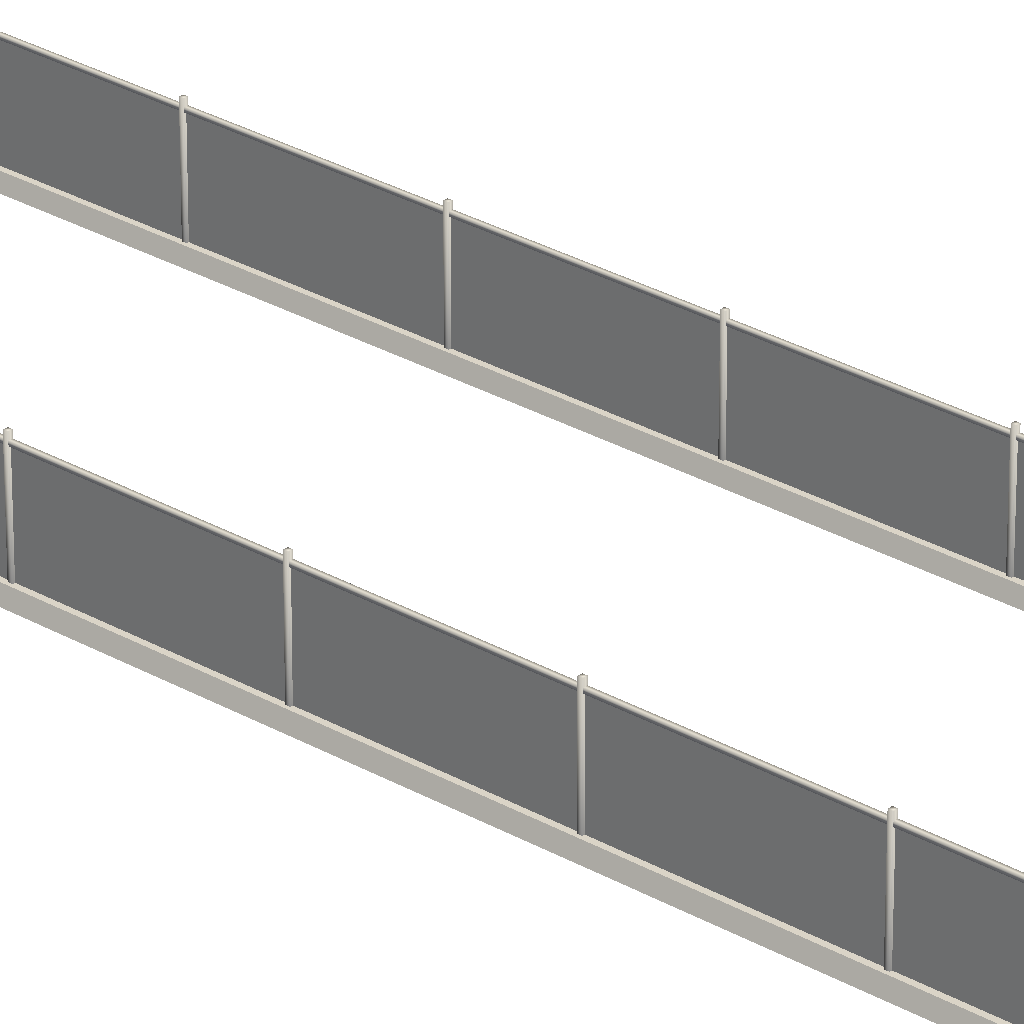
<metadata>
{"format":"obj","ext":"obj","renderer":"f3d","projection":"perspective","resolution":1024,"background":"white","views":[{"elev":28.9,"azim":-49.2,"up":"+Y"}]}
</metadata>
<code>
v  -5 0.05 -32
v  -5 0.05 -26.67
v  -4.85 0.35 -26.67
v  -4.85 0.35 -32
v  -5 0.05 -21.33
v  -4.85 0.35 -21.33
v  -5 0.05 -16
v  -4.85 0.35 -16
v  -5 0.05 -10.67
v  -4.85 0.35 -10.67
v  -5 0.05 -5.333
v  -4.85 0.35 -5.333
v  -5 0.05 -0
v  -4.85 0.35 -0
v  -5 0.05 5.333
v  -4.85 0.35 5.333
v  -5 0.05 10.67
v  -4.85 0.35 10.67
v  -5 0.05 16
v  -4.85 0.35 16
v  -5 0.05 21.33
v  -4.85 0.35 21.33
v  -5 0.05 26.67
v  -4.85 0.35 26.67
v  -5 0.05 32
v  -4.85 0.35 32
v  -4.45 0.05 32
v  -4.45 0.05 26.67
v  -4.6 0.35 26.67
v  -4.6 0.35 32
v  -4.45 0.05 21.33
v  -4.6 0.35 21.33
v  -4.45 0.05 16
v  -4.6 0.35 16
v  -4.45 0.05 10.67
v  -4.6 0.35 10.67
v  -4.45 0.05 5.333
v  -4.6 0.35 5.333
v  -4.45 0.05 -0
v  -4.6 0.35 -0
v  -4.45 0.05 -5.333
v  -4.6 0.35 -5.333
v  -4.45 0.05 -10.67
v  -4.6 0.35 -10.67
v  -4.45 0.05 -16
v  -4.6 0.35 -16
v  -4.45 0.05 -21.33
v  -4.6 0.35 -21.33
v  -4.45 0.05 -26.67
v  -4.6 0.35 -26.67
v  -4.45 0.05 -32
v  -4.6 0.35 -32
v  -4.725 0.35 -26.67
v  -4.725 2.55 -26.67
v  -4.725 2.55 -32
v  -4.725 0.35 -32
v  -4.725 0.35 -21.33
v  -4.725 2.55 -21.33
v  -4.725 0.35 -16
v  -4.725 2.55 -16
v  -4.725 0.35 -10.67
v  -4.725 2.55 -10.67
v  -4.725 0.35 -5.333
v  -4.725 2.55 -5.333
v  -4.725 0.35 -0
v  -4.725 2.55 -0
v  -4.725 0.35 5.333
v  -4.725 2.55 5.333
v  -4.725 0.35 10.67
v  -4.725 2.55 10.67
v  -4.725 0.35 16
v  -4.725 2.55 16
v  -4.725 0.35 21.33
v  -4.725 2.55 21.33
v  -4.725 0.35 26.67
v  -4.725 2.55 26.67
v  -4.725 0.35 32
v  -4.725 2.55 32
v  -4.675 0.0979 -32.05
v  -4.775 0.0979 -32.05
v  -4.775 2.819 -32.05
v  -4.675 2.819 -32.05
v  -4.775 0.0979 -31.95
v  -4.775 2.819 -31.95
v  -4.675 0.0979 -31.95
v  -4.675 2.819 -31.95
v  -4.68 2.58 -32
v  -4.68 2.58 -26.67
v  -4.77 2.58 -26.67
v  -4.77 2.58 -32
v  -4.68 2.58 -21.33
v  -4.77 2.58 -21.33
v  -4.68 2.58 -16
v  -4.77 2.58 -16
v  -4.68 2.58 -10.67
v  -4.77 2.58 -10.67
v  -4.68 2.58 -5.333
v  -4.77 2.58 -5.333
v  -4.68 2.58 -0
v  -4.77 2.58 -0
v  -4.68 2.58 5.333
v  -4.77 2.58 5.333
v  -4.68 2.58 10.67
v  -4.77 2.58 10.67
v  -4.68 2.58 16
v  -4.77 2.58 16
v  -4.68 2.58 21.33
v  -4.77 2.58 21.33
v  -4.68 2.58 26.67
v  -4.77 2.58 26.67
v  -4.68 2.58 32
v  -4.77 2.58 32
v  -4.68 2.67 -32
v  -4.77 2.67 -32
v  -4.77 2.67 -26.67
v  -4.68 2.67 -26.67
v  -4.77 2.67 -21.33
v  -4.68 2.67 -21.33
v  -4.77 2.67 -16
v  -4.68 2.67 -16
v  -4.77 2.67 -10.67
v  -4.68 2.67 -10.67
v  -4.77 2.67 -5.333
v  -4.68 2.67 -5.333
v  -4.77 2.67 -0
v  -4.68 2.67 -0
v  -4.77 2.67 5.333
v  -4.68 2.67 5.333
v  -4.77 2.67 10.67
v  -4.68 2.67 10.67
v  -4.77 2.67 16
v  -4.68 2.67 16
v  -4.77 2.67 21.33
v  -4.68 2.67 21.33
v  -4.77 2.67 26.67
v  -4.68 2.67 26.67
v  -4.77 2.67 32
v  -4.68 2.67 32
v  -4.675 0.0979 -26.72
v  -4.775 0.0979 -26.72
v  -4.775 2.819 -26.72
v  -4.675 2.819 -26.72
v  -4.775 0.0979 -26.62
v  -4.775 2.819 -26.62
v  -4.675 0.0979 -26.62
v  -4.675 2.819 -26.62
v  -4.675 0.0979 -21.38
v  -4.775 0.0979 -21.38
v  -4.775 2.819 -21.38
v  -4.675 2.819 -21.38
v  -4.775 0.0979 -21.28
v  -4.775 2.819 -21.28
v  -4.675 0.0979 -21.28
v  -4.675 2.819 -21.28
v  -4.675 0.0979 -16.05
v  -4.775 0.0979 -16.05
v  -4.775 2.819 -16.05
v  -4.675 2.819 -16.05
v  -4.775 0.0979 -15.95
v  -4.775 2.819 -15.95
v  -4.675 0.0979 -15.95
v  -4.675 2.819 -15.95
v  -4.675 0.0979 -10.72
v  -4.775 0.0979 -10.72
v  -4.775 2.819 -10.72
v  -4.675 2.819 -10.72
v  -4.775 0.0979 -10.62
v  -4.775 2.819 -10.62
v  -4.675 0.0979 -10.62
v  -4.675 2.819 -10.62
v  -4.675 0.0979 -5.383
v  -4.775 0.0979 -5.383
v  -4.775 2.819 -5.383
v  -4.675 2.819 -5.383
v  -4.775 0.0979 -5.283
v  -4.775 2.819 -5.283
v  -4.675 0.0979 -5.283
v  -4.675 2.819 -5.283
v  -4.675 0.0979 -0.05
v  -4.775 0.0979 -0.05
v  -4.775 2.819 -0.05
v  -4.675 2.819 -0.05
v  -4.775 0.0979 0.05
v  -4.775 2.819 0.05
v  -4.675 0.0979 0.05
v  -4.675 2.819 0.05
v  -4.675 0.0979 5.283
v  -4.775 0.0979 5.283
v  -4.775 2.819 5.283
v  -4.675 2.819 5.283
v  -4.775 0.0979 5.383
v  -4.775 2.819 5.383
v  -4.675 0.0979 5.383
v  -4.675 2.819 5.383
v  -4.675 0.0979 10.62
v  -4.775 0.0979 10.62
v  -4.775 2.819 10.62
v  -4.675 2.819 10.62
v  -4.775 0.0979 10.72
v  -4.775 2.819 10.72
v  -4.675 0.0979 10.72
v  -4.675 2.819 10.72
v  -4.675 0.0979 15.95
v  -4.775 0.0979 15.95
v  -4.775 2.819 15.95
v  -4.675 2.819 15.95
v  -4.775 0.0979 16.05
v  -4.775 2.819 16.05
v  -4.675 0.0979 16.05
v  -4.675 2.819 16.05
v  -4.675 0.0979 21.28
v  -4.775 0.0979 21.28
v  -4.775 2.819 21.28
v  -4.675 2.819 21.28
v  -4.775 0.0979 21.38
v  -4.775 2.819 21.38
v  -4.675 0.0979 21.38
v  -4.675 2.819 21.38
v  -4.675 0.0979 26.62
v  -4.775 0.0979 26.62
v  -4.775 2.819 26.62
v  -4.675 2.819 26.62
v  -4.775 0.0979 26.72
v  -4.775 2.819 26.72
v  -4.675 0.0979 26.72
v  -4.675 2.819 26.72
v  -4.675 0.0979 31.95
v  -4.775 0.0979 31.95
v  -4.775 2.819 31.95
v  -4.675 2.819 31.95
v  -4.775 0.0979 32.05
v  -4.775 2.819 32.05
v  -4.675 0.0979 32.05
v  -4.675 2.819 32.05
v  5 0.05 32
v  5 0.05 26.67
v  4.85 0.35 26.67
v  4.85 0.35 32
v  5 0.05 21.33
v  4.85 0.35 21.33
v  5 0.05 16
v  4.85 0.35 16
v  5 0.05 10.67
v  4.85 0.35 10.67
v  5 0.05 5.333
v  4.85 0.35 5.333
v  5 0.05 -0
v  4.85 0.35 -0
v  5 0.05 -5.333
v  4.85 0.35 -5.333
v  5 0.05 -10.67
v  4.85 0.35 -10.67
v  5 0.05 -16
v  4.85 0.35 -16
v  5 0.05 -21.33
v  4.85 0.35 -21.33
v  5 0.05 -26.67
v  4.85 0.35 -26.67
v  5 0.05 -32
v  4.85 0.35 -32
v  4.45 0.05 -32
v  4.45 0.05 -26.67
v  4.6 0.35 -26.67
v  4.6 0.35 -32
v  4.45 0.05 -21.33
v  4.6 0.35 -21.33
v  4.45 0.05 -16
v  4.6 0.35 -16
v  4.45 0.05 -10.67
v  4.6 0.35 -10.67
v  4.45 0.05 -5.333
v  4.6 0.35 -5.333
v  4.45 0.05 -0
v  4.6 0.35 -0
v  4.45 0.05 5.333
v  4.6 0.35 5.333
v  4.45 0.05 10.67
v  4.6 0.35 10.67
v  4.45 0.05 16
v  4.6 0.35 16
v  4.45 0.05 21.33
v  4.6 0.35 21.33
v  4.45 0.05 26.67
v  4.6 0.35 26.67
v  4.45 0.05 32
v  4.6 0.35 32
v  4.725 0.35 26.67
v  4.725 2.55 26.67
v  4.725 2.55 32
v  4.725 0.35 32
v  4.725 0.35 21.33
v  4.725 2.55 21.33
v  4.725 0.35 16
v  4.725 2.55 16
v  4.725 0.35 10.67
v  4.725 2.55 10.67
v  4.725 0.35 5.333
v  4.725 2.55 5.333
v  4.725 0.35 -0
v  4.725 2.55 -0
v  4.725 0.35 -5.333
v  4.725 2.55 -5.333
v  4.725 0.35 -10.67
v  4.725 2.55 -10.67
v  4.725 0.35 -16
v  4.725 2.55 -16
v  4.725 0.35 -21.33
v  4.725 2.55 -21.33
v  4.725 0.35 -26.67
v  4.725 2.55 -26.67
v  4.725 0.35 -32
v  4.725 2.55 -32
v  4.675 0.0979 -31.95
v  4.775 0.0979 -31.95
v  4.775 2.819 -31.95
v  4.675 2.819 -31.95
v  4.775 0.0979 -32.05
v  4.775 2.819 -32.05
v  4.675 0.0979 -32.05
v  4.675 2.819 -32.05
v  4.68 2.58 32
v  4.68 2.58 26.67
v  4.77 2.58 26.67
v  4.77 2.58 32
v  4.68 2.58 21.33
v  4.77 2.58 21.33
v  4.68 2.58 16
v  4.77 2.58 16
v  4.68 2.58 10.67
v  4.77 2.58 10.67
v  4.68 2.58 5.333
v  4.77 2.58 5.333
v  4.68 2.58 -0
v  4.77 2.58 -0
v  4.68 2.58 -5.333
v  4.77 2.58 -5.333
v  4.68 2.58 -10.67
v  4.77 2.58 -10.67
v  4.68 2.58 -16
v  4.77 2.58 -16
v  4.68 2.58 -21.33
v  4.77 2.58 -21.33
v  4.68 2.58 -26.67
v  4.77 2.58 -26.67
v  4.68 2.58 -32
v  4.77 2.58 -32
v  4.68 2.67 32
v  4.77 2.67 32
v  4.77 2.67 26.67
v  4.68 2.67 26.67
v  4.77 2.67 21.33
v  4.68 2.67 21.33
v  4.77 2.67 16
v  4.68 2.67 16
v  4.77 2.67 10.67
v  4.68 2.67 10.67
v  4.77 2.67 5.333
v  4.68 2.67 5.333
v  4.77 2.67 -0
v  4.68 2.67 -0
v  4.77 2.67 -5.333
v  4.68 2.67 -5.333
v  4.77 2.67 -10.67
v  4.68 2.67 -10.67
v  4.77 2.67 -16
v  4.68 2.67 -16
v  4.77 2.67 -21.33
v  4.68 2.67 -21.33
v  4.77 2.67 -26.67
v  4.68 2.67 -26.67
v  4.77 2.67 -32
v  4.68 2.67 -32
v  4.675 0.0979 -26.62
v  4.775 0.0979 -26.62
v  4.775 2.819 -26.62
v  4.675 2.819 -26.62
v  4.775 0.0979 -26.72
v  4.775 2.819 -26.72
v  4.675 0.0979 -26.72
v  4.675 2.819 -26.72
v  4.675 0.0979 -21.28
v  4.775 0.0979 -21.28
v  4.775 2.819 -21.28
v  4.675 2.819 -21.28
v  4.775 0.0979 -21.38
v  4.775 2.819 -21.38
v  4.675 0.0979 -21.38
v  4.675 2.819 -21.38
v  4.675 0.0979 -15.95
v  4.775 0.0979 -15.95
v  4.775 2.819 -15.95
v  4.675 2.819 -15.95
v  4.775 0.0979 -16.05
v  4.775 2.819 -16.05
v  4.675 0.0979 -16.05
v  4.675 2.819 -16.05
v  4.675 0.0979 -10.62
v  4.775 0.0979 -10.62
v  4.775 2.819 -10.62
v  4.675 2.819 -10.62
v  4.775 0.0979 -10.72
v  4.775 2.819 -10.72
v  4.675 0.0979 -10.72
v  4.675 2.819 -10.72
v  4.675 0.0979 -5.283
v  4.775 0.0979 -5.283
v  4.775 2.819 -5.283
v  4.675 2.819 -5.283
v  4.775 0.0979 -5.383
v  4.775 2.819 -5.383
v  4.675 0.0979 -5.383
v  4.675 2.819 -5.383
v  4.675 0.0979 0.05
v  4.775 0.0979 0.05
v  4.775 2.819 0.05
v  4.675 2.819 0.05
v  4.775 0.0979 -0.05
v  4.775 2.819 -0.05
v  4.675 0.0979 -0.05
v  4.675 2.819 -0.05
v  4.675 0.0979 5.383
v  4.775 0.0979 5.383
v  4.775 2.819 5.383
v  4.675 2.819 5.383
v  4.775 0.0979 5.283
v  4.775 2.819 5.283
v  4.675 0.0979 5.283
v  4.675 2.819 5.283
v  4.675 0.0979 10.72
v  4.775 0.0979 10.72
v  4.775 2.819 10.72
v  4.675 2.819 10.72
v  4.775 0.0979 10.62
v  4.775 2.819 10.62
v  4.675 0.0979 10.62
v  4.675 2.819 10.62
v  4.675 0.0979 16.05
v  4.775 0.0979 16.05
v  4.775 2.819 16.05
v  4.675 2.819 16.05
v  4.775 0.0979 15.95
v  4.775 2.819 15.95
v  4.675 0.0979 15.95
v  4.675 2.819 15.95
v  4.675 0.0979 21.38
v  4.775 0.0979 21.38
v  4.775 2.819 21.38
v  4.675 2.819 21.38
v  4.775 0.0979 21.28
v  4.775 2.819 21.28
v  4.675 0.0979 21.28
v  4.675 2.819 21.28
v  4.675 0.0979 26.72
v  4.775 0.0979 26.72
v  4.775 2.819 26.72
v  4.675 2.819 26.72
v  4.775 0.0979 26.62
v  4.775 2.819 26.62
v  4.675 0.0979 26.62
v  4.675 2.819 26.62
v  4.675 0.0979 32.05
v  4.775 0.0979 32.05
v  4.775 2.819 32.05
v  4.675 2.819 32.05
v  4.775 0.0979 31.95
v  4.775 2.819 31.95
v  4.675 0.0979 31.95
v  4.675 2.819 31.95
g Ground_Fence_Steel
f 1 2 3
f 3 4 1
f 2 5 6
f 6 3 2
f 5 7 8
f 8 6 5
f 7 9 10
f 10 8 7
f 9 11 12
f 12 10 9
f 11 13 14
f 14 12 11
f 13 15 16
f 16 14 13
f 15 17 18
f 18 16 15
f 17 19 20
f 20 18 17
f 19 21 22
f 22 20 19
f 21 23 24
f 24 22 21
f 23 25 26
f 26 24 23
f 27 28 29
f 29 30 27
f 28 31 32
f 32 29 28
f 31 33 34
f 34 32 31
f 33 35 36
f 36 34 33
f 35 37 38
f 38 36 35
f 37 39 40
f 40 38 37
f 39 41 42
f 42 40 39
f 41 43 44
f 44 42 41
f 43 45 46
f 46 44 43
f 45 47 48
f 48 46 45
f 47 49 50
f 50 48 47
f 49 51 52
f 52 50 49
f 53 54 55
f 55 56 53
f 57 58 54
f 54 53 57
f 59 60 58
f 58 57 59
f 61 62 60
f 60 59 61
f 63 64 62
f 62 61 63
f 65 66 64
f 64 63 65
f 67 68 66
f 66 65 67
f 69 70 68
f 68 67 69
f 71 72 70
f 70 69 71
f 73 74 72
f 72 71 73
f 75 76 74
f 74 73 75
f 77 78 76
f 76 75 77
f 79 80 81
f 81 82 79
f 80 83 84
f 84 81 80
f 83 85 86
f 86 84 83
f 85 79 82
f 82 86 85
f 87 88 89
f 89 90 87
f 88 91 92
f 92 89 88
f 91 93 94
f 94 92 91
f 93 95 96
f 96 94 93
f 95 97 98
f 98 96 95
f 97 99 100
f 100 98 97
f 99 101 102
f 102 100 99
f 101 103 104
f 104 102 101
f 103 105 106
f 106 104 103
f 105 107 108
f 108 106 105
f 107 109 110
f 110 108 107
f 109 111 112
f 112 110 109
f 113 114 115
f 115 116 113
f 116 115 117
f 117 118 116
f 118 117 119
f 119 120 118
f 120 119 121
f 121 122 120
f 122 121 123
f 123 124 122
f 124 123 125
f 125 126 124
f 126 125 127
f 127 128 126
f 128 127 129
f 129 130 128
f 130 129 131
f 131 132 130
f 132 131 133
f 133 134 132
f 134 133 135
f 135 136 134
f 136 135 137
f 137 138 136
f 87 90 114
f 114 113 87
f 90 89 115
f 115 114 90
f 89 92 117
f 117 115 89
f 92 94 119
f 119 117 92
f 94 96 121
f 121 119 94
f 96 98 123
f 123 121 96
f 98 100 125
f 125 123 98
f 100 102 127
f 127 125 100
f 102 104 129
f 129 127 102
f 104 106 131
f 131 129 104
f 106 108 133
f 133 131 106
f 108 110 135
f 135 133 108
f 110 112 137
f 137 135 110
f 112 111 138
f 138 137 112
f 111 109 136
f 136 138 111
f 109 107 134
f 134 136 109
f 107 105 132
f 132 134 107
f 105 103 130
f 130 132 105
f 103 101 128
f 128 130 103
f 101 99 126
f 126 128 101
f 99 97 124
f 124 126 99
f 97 95 122
f 122 124 97
f 95 93 120
f 120 122 95
f 93 91 118
f 118 120 93
f 91 88 116
f 116 118 91
f 88 87 113
f 113 116 88
f 139 140 141
f 141 142 139
f 140 143 144
f 144 141 140
f 143 145 146
f 146 144 143
f 145 139 142
f 142 146 145
f 147 148 149
f 149 150 147
f 148 151 152
f 152 149 148
f 151 153 154
f 154 152 151
f 153 147 150
f 150 154 153
f 155 156 157
f 157 158 155
f 156 159 160
f 160 157 156
f 159 161 162
f 162 160 159
f 161 155 158
f 158 162 161
f 163 164 165
f 165 166 163
f 164 167 168
f 168 165 164
f 167 169 170
f 170 168 167
f 169 163 166
f 166 170 169
f 171 172 173
f 173 174 171
f 172 175 176
f 176 173 172
f 175 177 178
f 178 176 175
f 177 171 174
f 174 178 177
f 179 180 181
f 181 182 179
f 180 183 184
f 184 181 180
f 183 185 186
f 186 184 183
f 185 179 182
f 182 186 185
f 187 188 189
f 189 190 187
f 188 191 192
f 192 189 188
f 191 193 194
f 194 192 191
f 193 187 190
f 190 194 193
f 195 196 197
f 197 198 195
f 196 199 200
f 200 197 196
f 199 201 202
f 202 200 199
f 201 195 198
f 198 202 201
f 203 204 205
f 205 206 203
f 204 207 208
f 208 205 204
f 207 209 210
f 210 208 207
f 209 203 206
f 206 210 209
f 211 212 213
f 213 214 211
f 212 215 216
f 216 213 212
f 215 217 218
f 218 216 215
f 217 211 214
f 214 218 217
f 219 220 221
f 221 222 219
f 220 223 224
f 224 221 220
f 223 225 226
f 226 224 223
f 225 219 222
f 222 226 225
f 227 228 229
f 229 230 227
f 228 231 232
f 232 229 228
f 231 233 234
f 234 232 231
f 233 227 230
f 230 234 233
f 53 56 55
f 55 54 53
f 57 53 54
f 54 58 57
f 59 57 58
f 58 60 59
f 61 59 60
f 60 62 61
f 63 61 62
f 62 64 63
f 65 63 64
f 64 66 65
f 67 65 66
f 66 68 67
f 69 67 68
f 68 70 69
f 71 69 70
f 70 72 71
f 73 71 72
f 72 74 73
f 75 73 74
f 74 76 75
f 77 75 76
f 76 78 77
f 235 236 237
f 237 238 235
f 236 239 240
f 240 237 236
f 239 241 242
f 242 240 239
f 241 243 244
f 244 242 241
f 243 245 246
f 246 244 243
f 245 247 248
f 248 246 245
f 247 249 250
f 250 248 247
f 249 251 252
f 252 250 249
f 251 253 254
f 254 252 251
f 253 255 256
f 256 254 253
f 255 257 258
f 258 256 255
f 257 259 260
f 260 258 257
f 261 262 263
f 263 264 261
f 262 265 266
f 266 263 262
f 265 267 268
f 268 266 265
f 267 269 270
f 270 268 267
f 269 271 272
f 272 270 269
f 271 273 274
f 274 272 271
f 273 275 276
f 276 274 273
f 275 277 278
f 278 276 275
f 277 279 280
f 280 278 277
f 279 281 282
f 282 280 279
f 281 283 284
f 284 282 281
f 283 285 286
f 286 284 283
f 287 288 289
f 289 290 287
f 291 292 288
f 288 287 291
f 293 294 292
f 292 291 293
f 295 296 294
f 294 293 295
f 297 298 296
f 296 295 297
f 299 300 298
f 298 297 299
f 301 302 300
f 300 299 301
f 303 304 302
f 302 301 303
f 305 306 304
f 304 303 305
f 307 308 306
f 306 305 307
f 309 310 308
f 308 307 309
f 311 312 310
f 310 309 311
f 313 314 315
f 315 316 313
f 314 317 318
f 318 315 314
f 317 319 320
f 320 318 317
f 319 313 316
f 316 320 319
f 321 322 323
f 323 324 321
f 322 325 326
f 326 323 322
f 325 327 328
f 328 326 325
f 327 329 330
f 330 328 327
f 329 331 332
f 332 330 329
f 331 333 334
f 334 332 331
f 333 335 336
f 336 334 333
f 335 337 338
f 338 336 335
f 337 339 340
f 340 338 337
f 339 341 342
f 342 340 339
f 341 343 344
f 344 342 341
f 343 345 346
f 346 344 343
f 347 348 349
f 349 350 347
f 350 349 351
f 351 352 350
f 352 351 353
f 353 354 352
f 354 353 355
f 355 356 354
f 356 355 357
f 357 358 356
f 358 357 359
f 359 360 358
f 360 359 361
f 361 362 360
f 362 361 363
f 363 364 362
f 364 363 365
f 365 366 364
f 366 365 367
f 367 368 366
f 368 367 369
f 369 370 368
f 370 369 371
f 371 372 370
f 321 324 348
f 348 347 321
f 324 323 349
f 349 348 324
f 323 326 351
f 351 349 323
f 326 328 353
f 353 351 326
f 328 330 355
f 355 353 328
f 330 332 357
f 357 355 330
f 332 334 359
f 359 357 332
f 334 336 361
f 361 359 334
f 336 338 363
f 363 361 336
f 338 340 365
f 365 363 338
f 340 342 367
f 367 365 340
f 342 344 369
f 369 367 342
f 344 346 371
f 371 369 344
f 346 345 372
f 372 371 346
f 345 343 370
f 370 372 345
f 343 341 368
f 368 370 343
f 341 339 366
f 366 368 341
f 339 337 364
f 364 366 339
f 337 335 362
f 362 364 337
f 335 333 360
f 360 362 335
f 333 331 358
f 358 360 333
f 331 329 356
f 356 358 331
f 329 327 354
f 354 356 329
f 327 325 352
f 352 354 327
f 325 322 350
f 350 352 325
f 322 321 347
f 347 350 322
f 373 374 375
f 375 376 373
f 374 377 378
f 378 375 374
f 377 379 380
f 380 378 377
f 379 373 376
f 376 380 379
f 381 382 383
f 383 384 381
f 382 385 386
f 386 383 382
f 385 387 388
f 388 386 385
f 387 381 384
f 384 388 387
f 389 390 391
f 391 392 389
f 390 393 394
f 394 391 390
f 393 395 396
f 396 394 393
f 395 389 392
f 392 396 395
f 397 398 399
f 399 400 397
f 398 401 402
f 402 399 398
f 401 403 404
f 404 402 401
f 403 397 400
f 400 404 403
f 405 406 407
f 407 408 405
f 406 409 410
f 410 407 406
f 409 411 412
f 412 410 409
f 411 405 408
f 408 412 411
f 413 414 415
f 415 416 413
f 414 417 418
f 418 415 414
f 417 419 420
f 420 418 417
f 419 413 416
f 416 420 419
f 421 422 423
f 423 424 421
f 422 425 426
f 426 423 422
f 425 427 428
f 428 426 425
f 427 421 424
f 424 428 427
f 429 430 431
f 431 432 429
f 430 433 434
f 434 431 430
f 433 435 436
f 436 434 433
f 435 429 432
f 432 436 435
f 437 438 439
f 439 440 437
f 438 441 442
f 442 439 438
f 441 443 444
f 444 442 441
f 443 437 440
f 440 444 443
f 445 446 447
f 447 448 445
f 446 449 450
f 450 447 446
f 449 451 452
f 452 450 449
f 451 445 448
f 448 452 451
f 453 454 455
f 455 456 453
f 454 457 458
f 458 455 454
f 457 459 460
f 460 458 457
f 459 453 456
f 456 460 459
f 461 462 463
f 463 464 461
f 462 465 466
f 466 463 462
f 465 467 468
f 468 466 465
f 467 461 464
f 464 468 467
f 287 290 289
f 289 288 287
f 291 287 288
f 288 292 291
f 293 291 292
f 292 294 293
f 295 293 294
f 294 296 295
f 297 295 296
f 296 298 297
f 299 297 298
f 298 300 299
f 301 299 300
f 300 302 301
f 303 301 302
f 302 304 303
f 305 303 304
f 304 306 305
f 307 305 306
f 306 308 307
f 309 307 308
f 308 310 309
f 311 309 310
f 310 312 311
f 52 4 3
f 3 50 52
f 286 238 237
f 237 284 286
f 50 3 6
f 6 48 50
f 263 258 260
f 260 264 263
f 266 256 258
f 258 263 266
f 48 6 8
f 8 46 48
f 268 254 256
f 256 266 268
f 46 8 10
f 10 44 46
f 270 252 254
f 254 268 270
f 44 10 12
f 12 42 44
f 272 250 252
f 252 270 272
f 42 12 14
f 14 40 42
f 274 248 250
f 250 272 274
f 40 14 16
f 16 38 40
f 276 246 248
f 248 274 276
f 38 16 18
f 18 36 38
f 278 244 246
f 246 276 278
f 36 18 20
f 20 34 36
f 280 242 244
f 244 278 280
f 34 20 22
f 22 32 34
f 282 240 242
f 242 280 282
f 32 22 24
f 24 29 32
f 284 237 240
f 240 282 284
f 29 24 26
f 26 30 29
f 82 81 84
f 84 86 82
f 142 141 144
f 144 146 142
f 150 149 152
f 152 154 150
f 158 157 160
f 160 162 158
f 166 165 168
f 168 170 166
f 174 173 176
f 176 178 174
f 182 181 184
f 184 186 182
f 190 189 192
f 192 194 190
f 198 197 200
f 200 202 198
f 206 205 208
f 208 210 206
f 214 213 216
f 216 218 214
f 222 221 224
f 224 226 222
f 230 229 232
f 232 234 230
f 316 315 318
f 318 320 316
f 376 375 378
f 378 380 376
f 384 383 386
f 386 388 384
f 392 391 394
f 394 396 392
f 400 399 402
f 402 404 400
f 408 407 410
f 410 412 408
f 416 415 418
f 418 420 416
f 424 423 426
f 426 428 424
f 432 431 434
f 434 436 432
f 440 439 442
f 442 444 440
f 448 447 450
f 450 452 448
f 456 455 458
f 458 460 456
f 464 463 466
f 466 468 464
f 261 264 260
f 260 259 261
f 4 52 51
f 51 1 4
f 30 26 25
f 25 27 30
f 238 286 285
f 285 235 238

</code>
